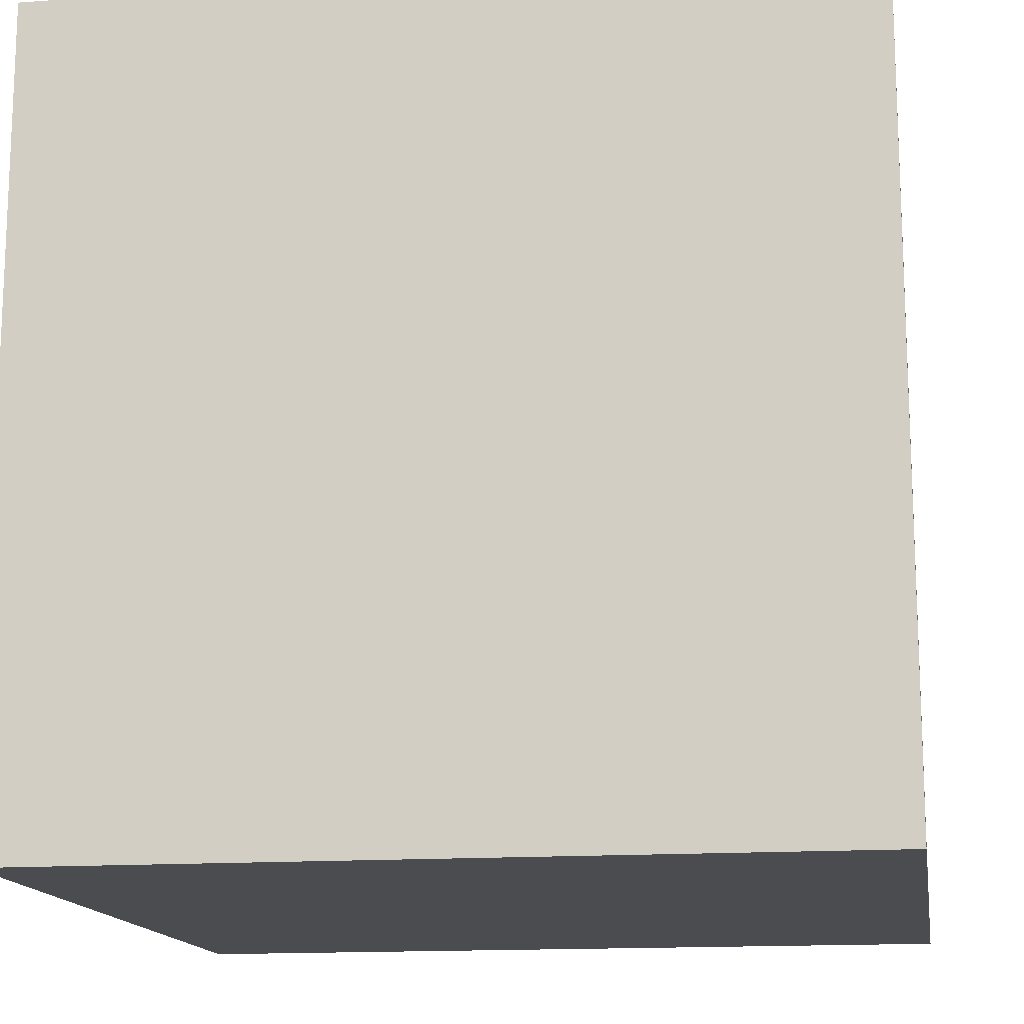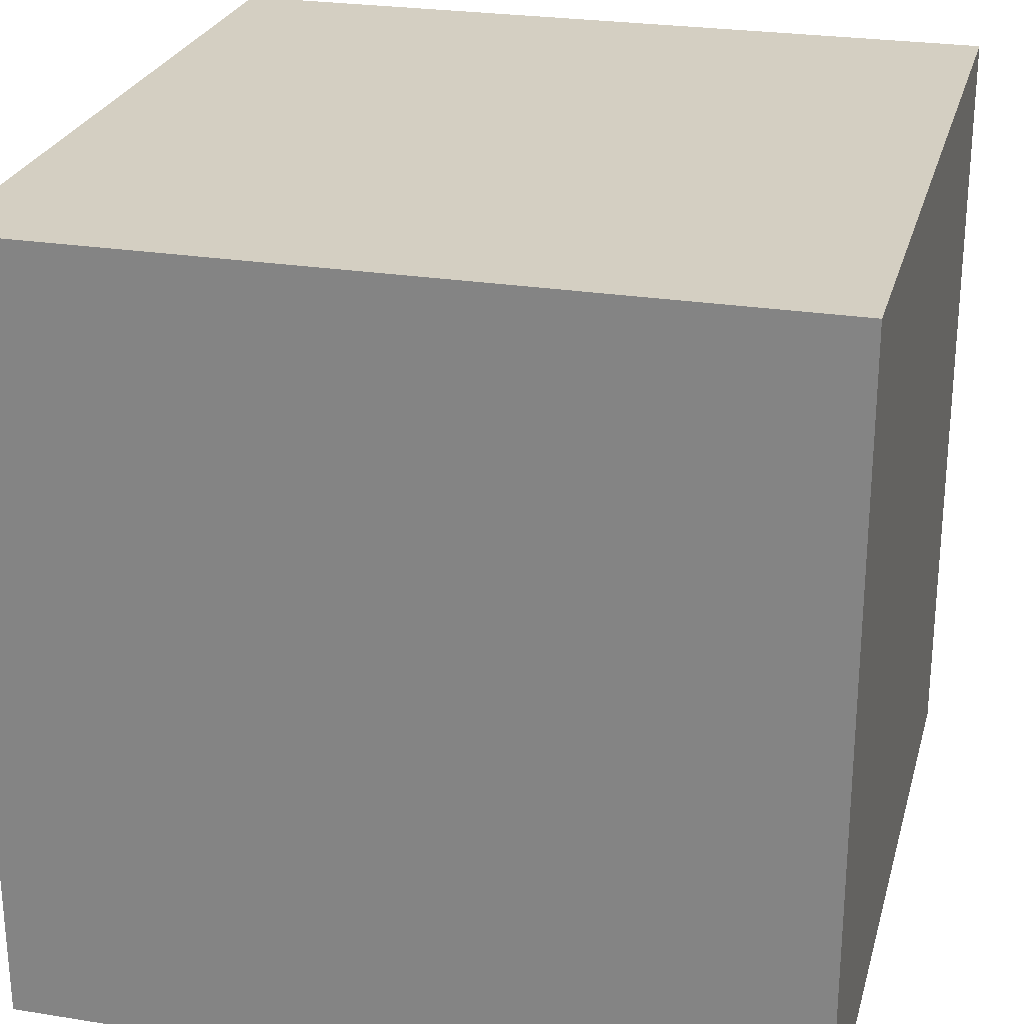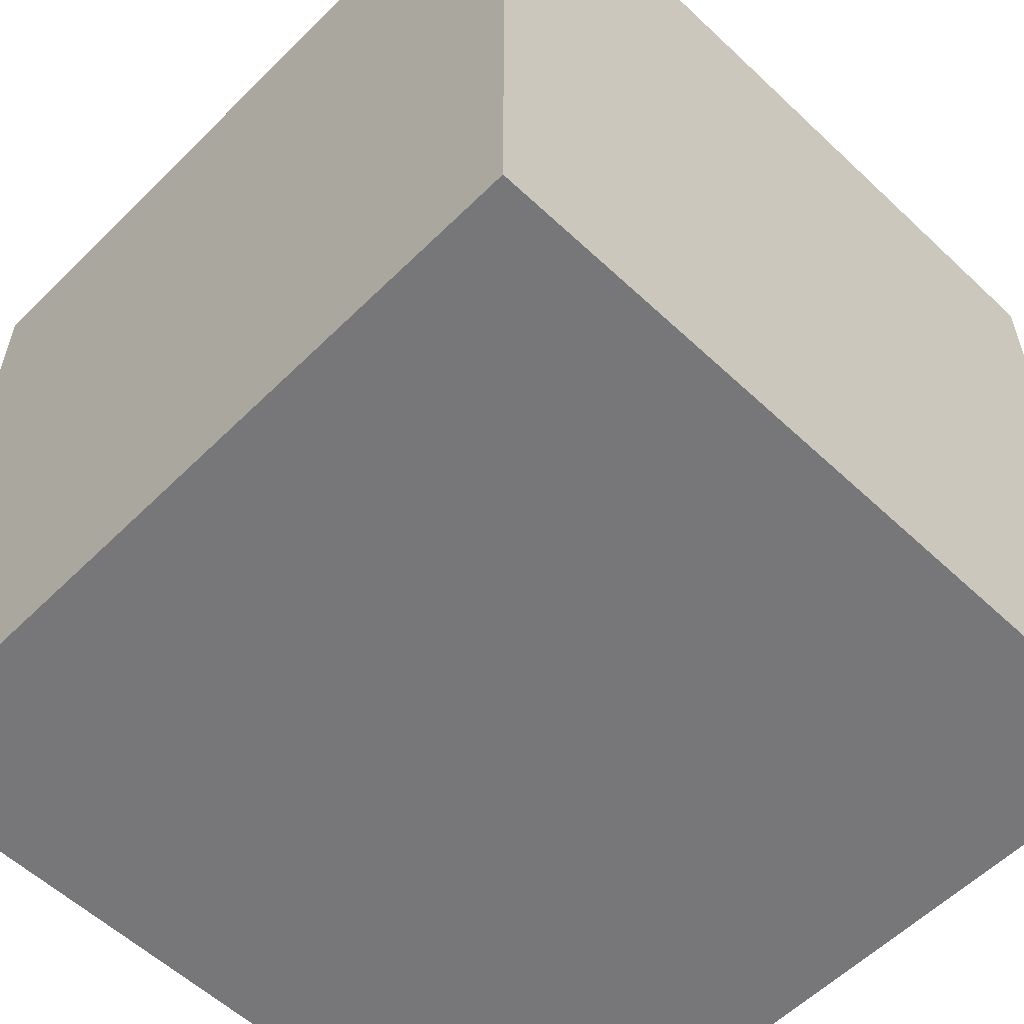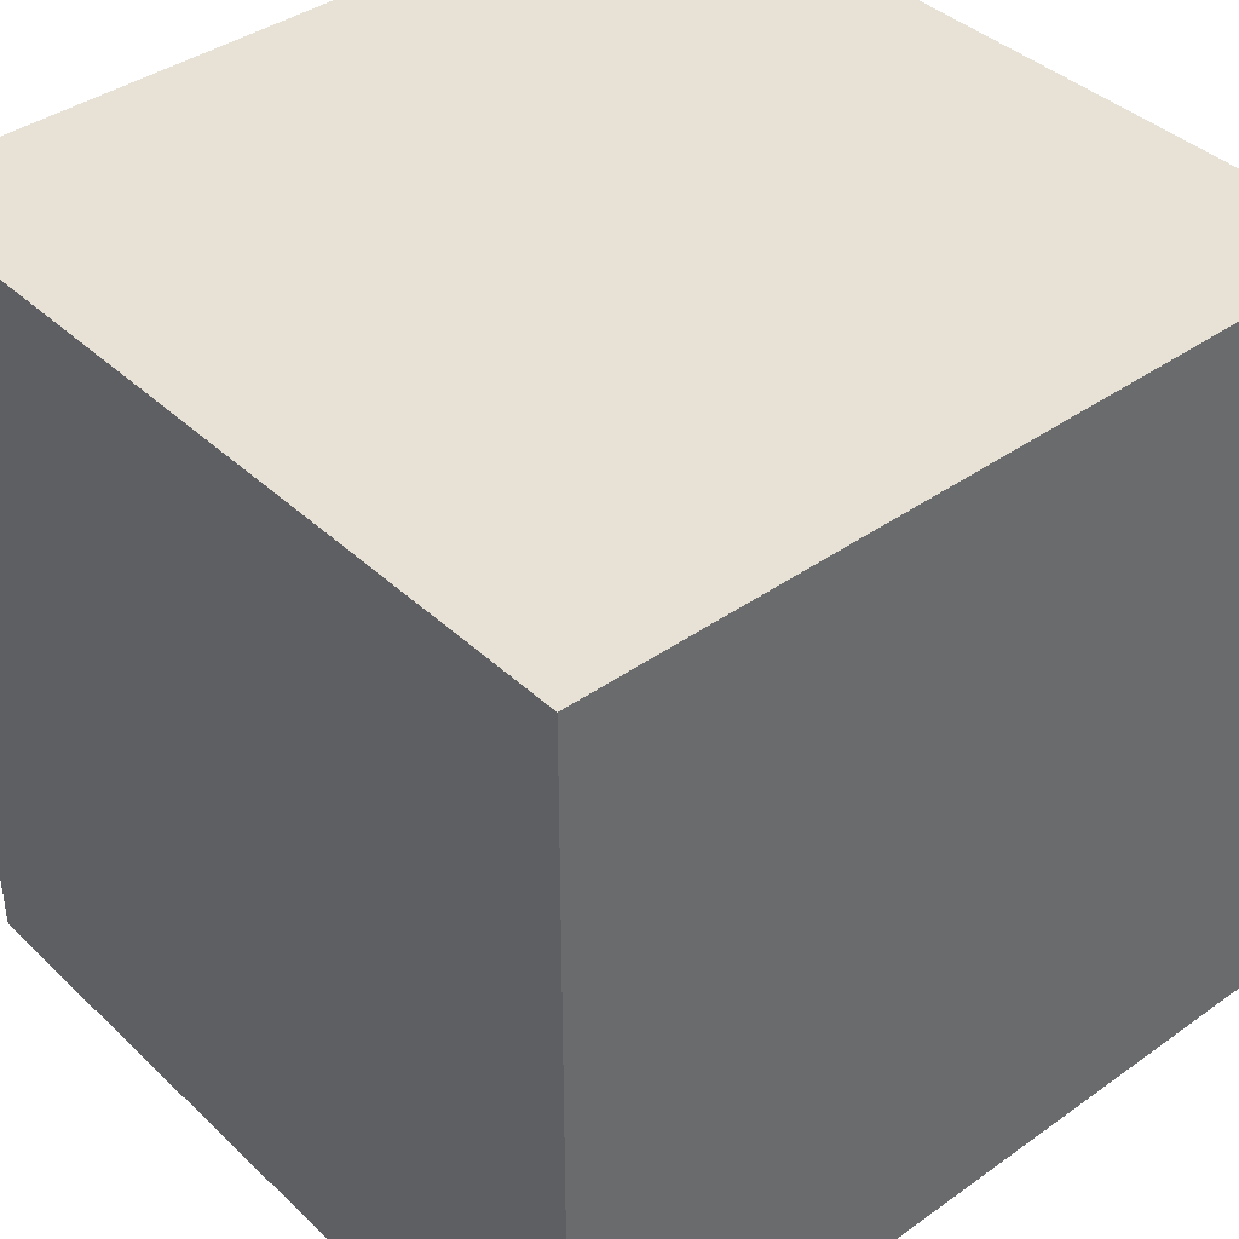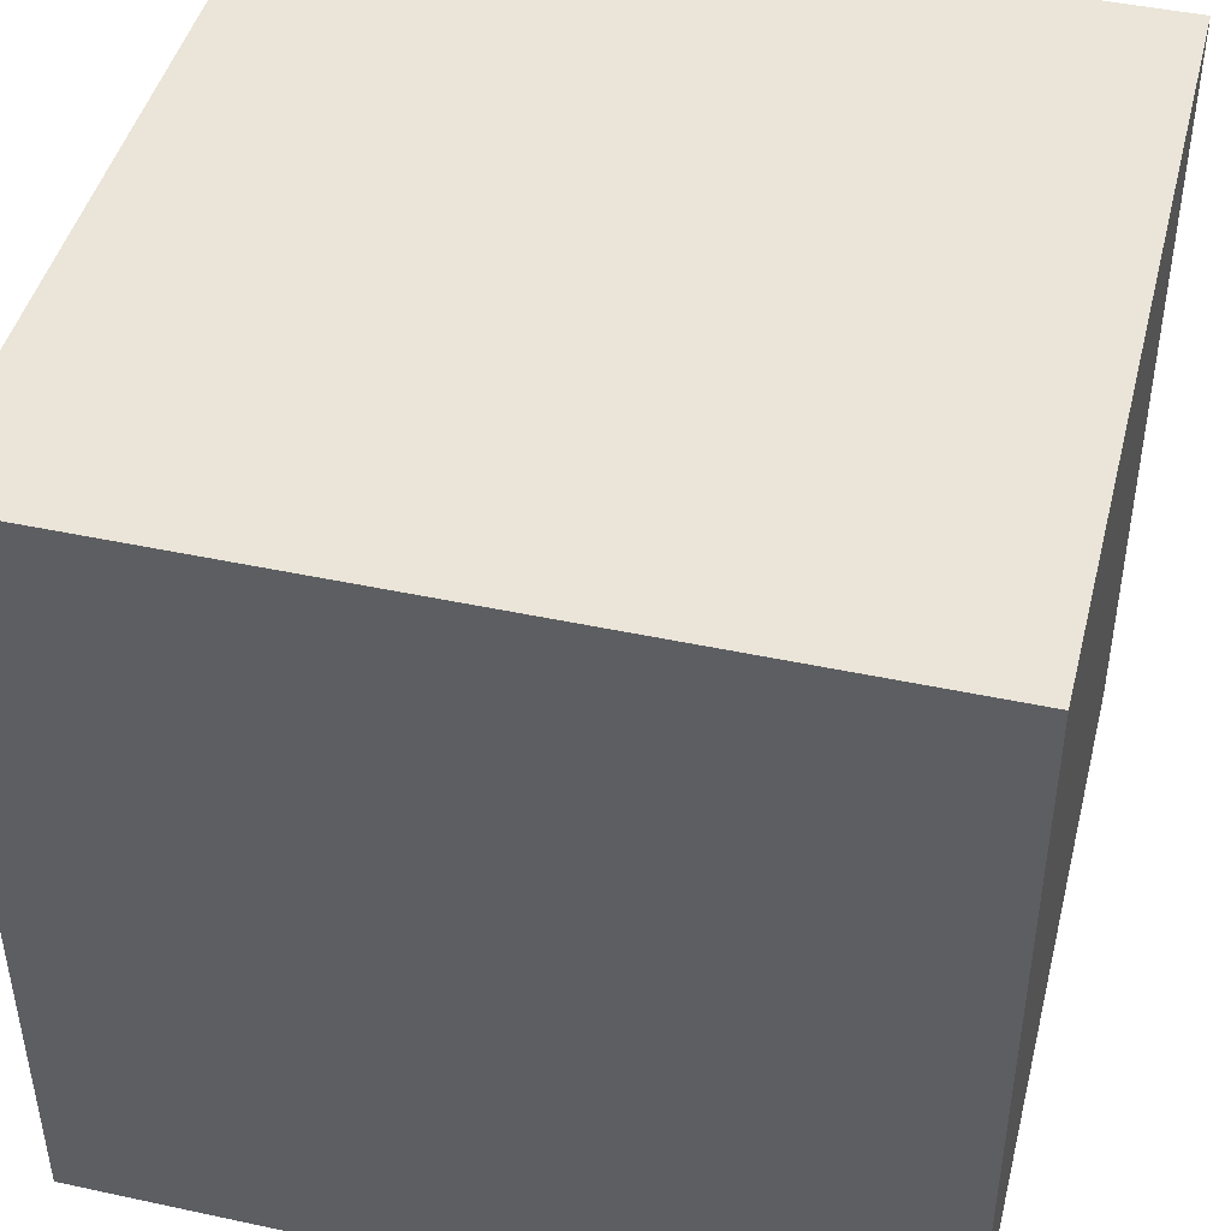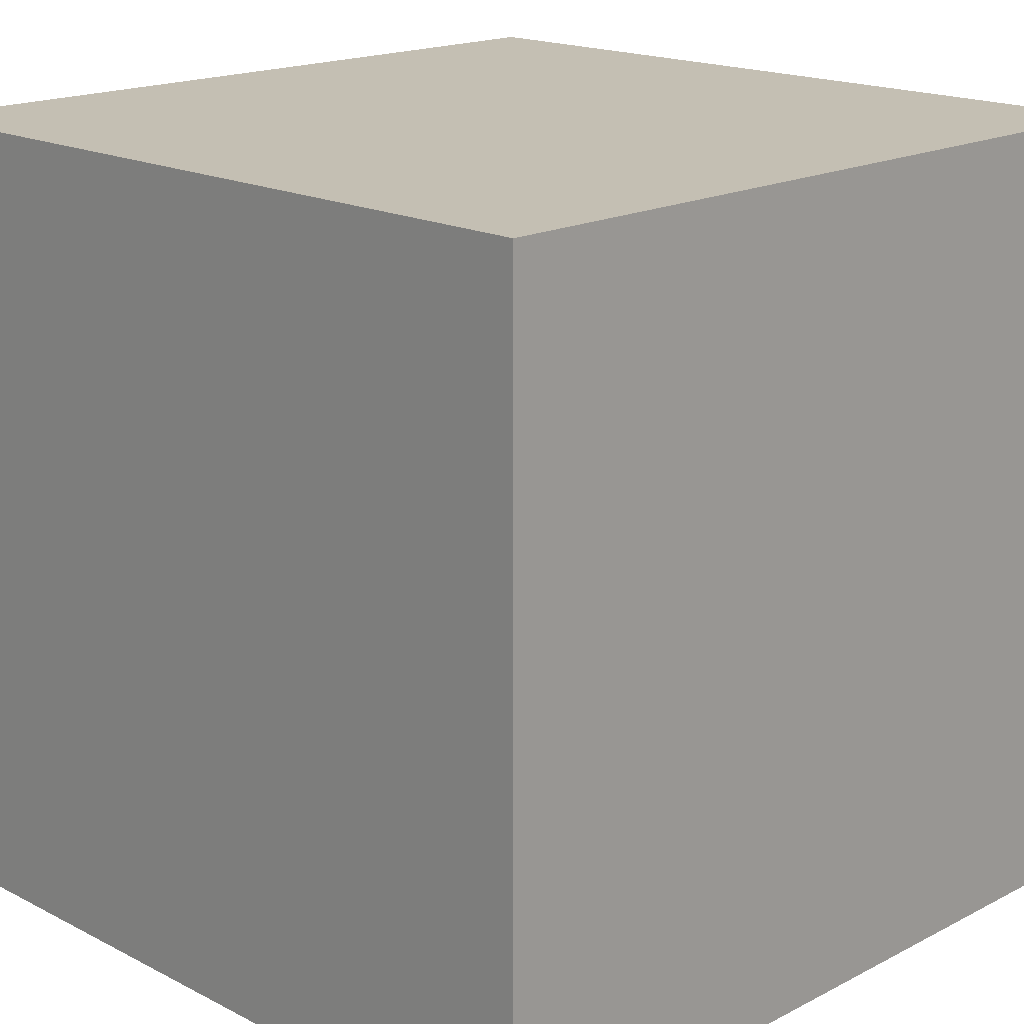
<metadata>
{"format":"obj","ext":"obj","renderer":"f3d","projection":"perspective","resolution":1024,"background":"white","views":[{"elev":-14.7,"azim":98.9,"up":"+Y"},{"elev":25.6,"azim":-165.6,"up":"+Y"},{"elev":-57.2,"azim":135.7,"up":"+Y"},{"elev":40.1,"azim":-131.1,"up":"+Y"},{"elev":45.1,"azim":-166.0,"up":"+Y"},{"elev":17.8,"azim":-45.1,"up":"+Z"}]}
</metadata>
<code>
o Cube.001
v -1 1 -1
v 1 1 1
v 1 1 -1
v -1 -1 1
v 1 -1 1
v -1 1 1
v -1 -1 -1
v 1 -1 -1
f 1 2 3
f 2 4 5
f 6 7 4
f 8 4 7
f 3 5 8
f 1 8 7
f 1 6 2
f 2 6 4
f 6 1 7
f 8 5 4
f 3 2 5
f 1 3 8

</code>
